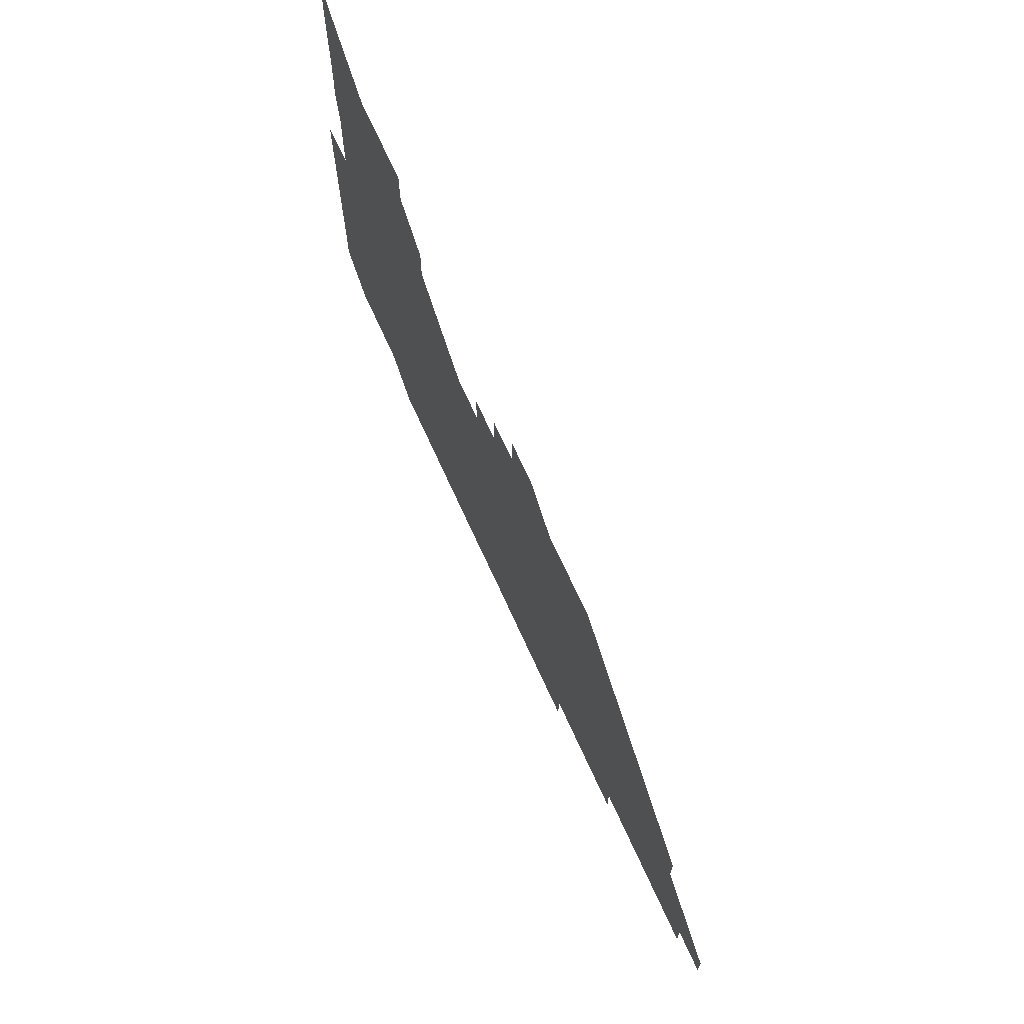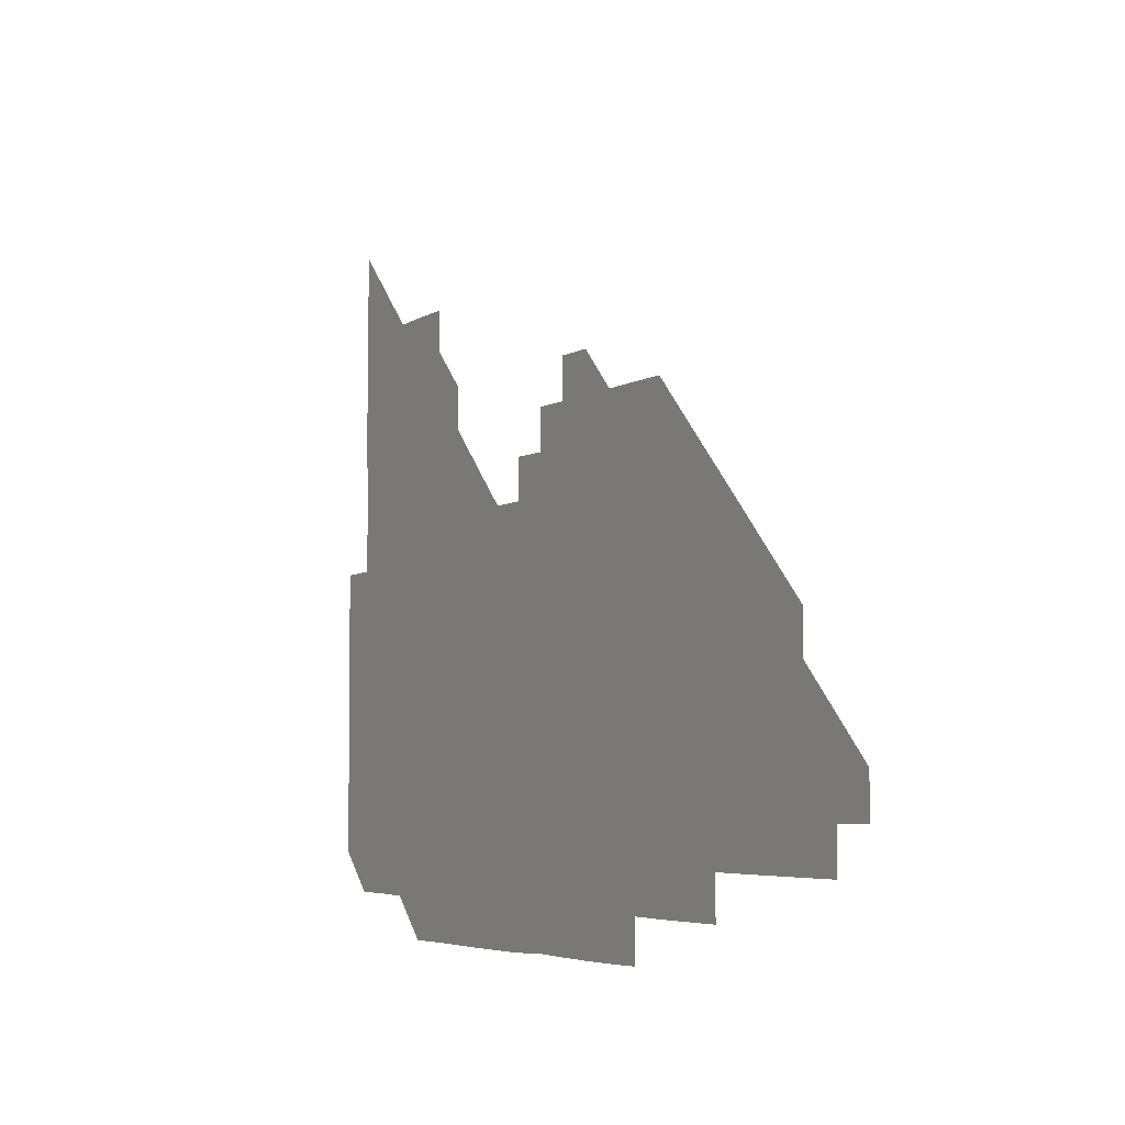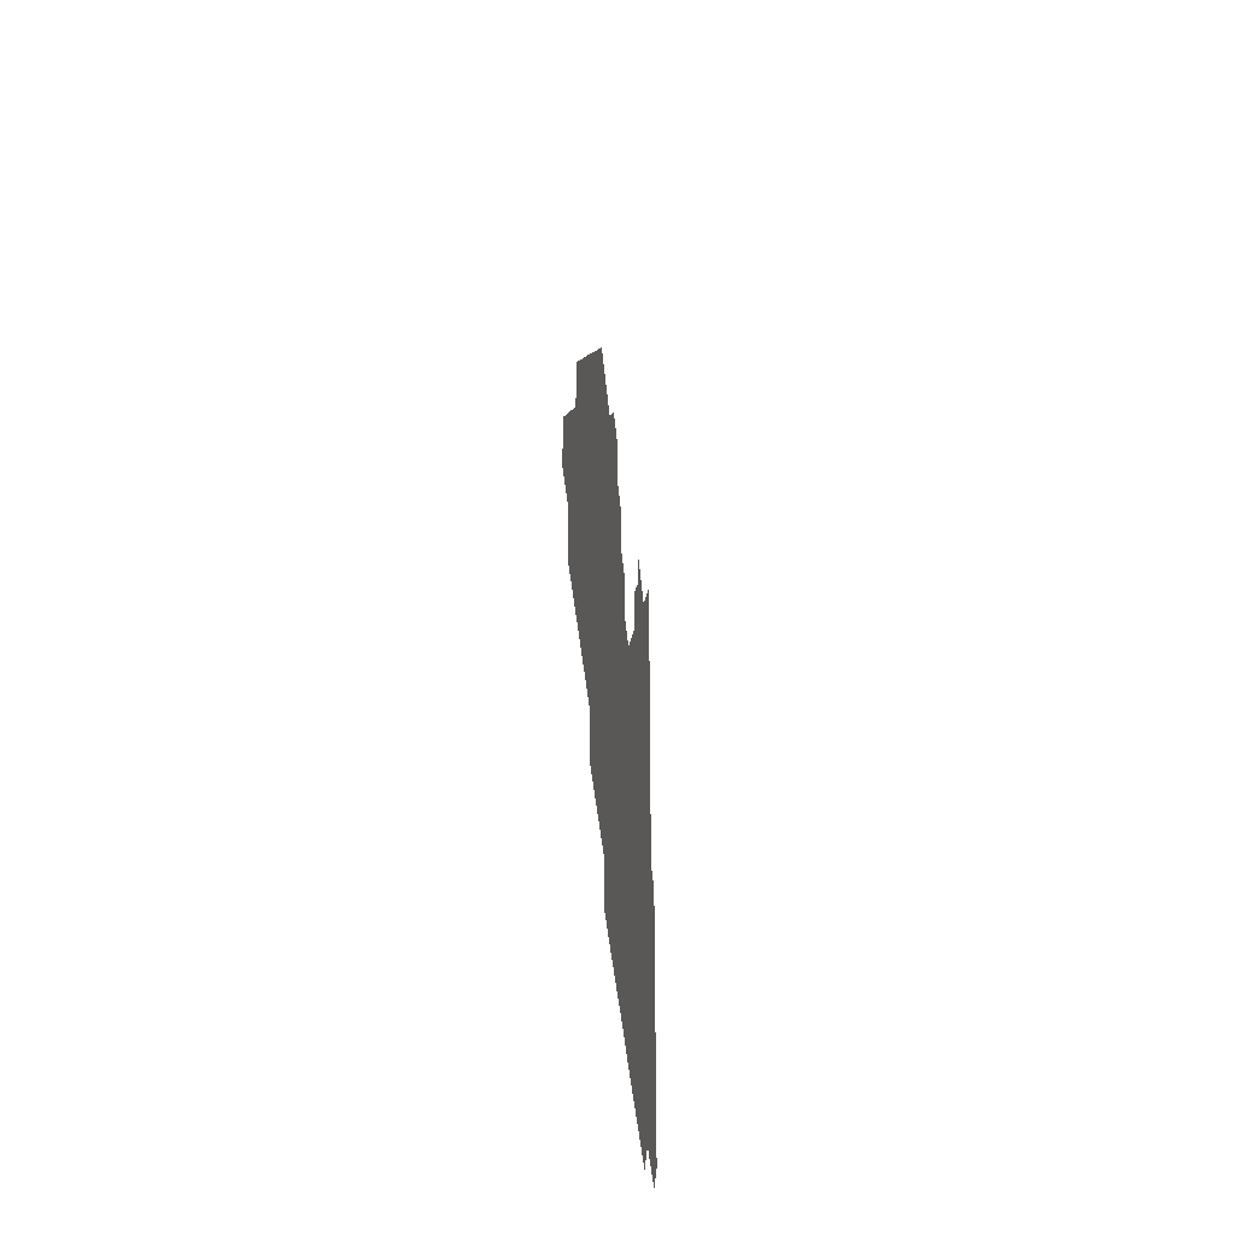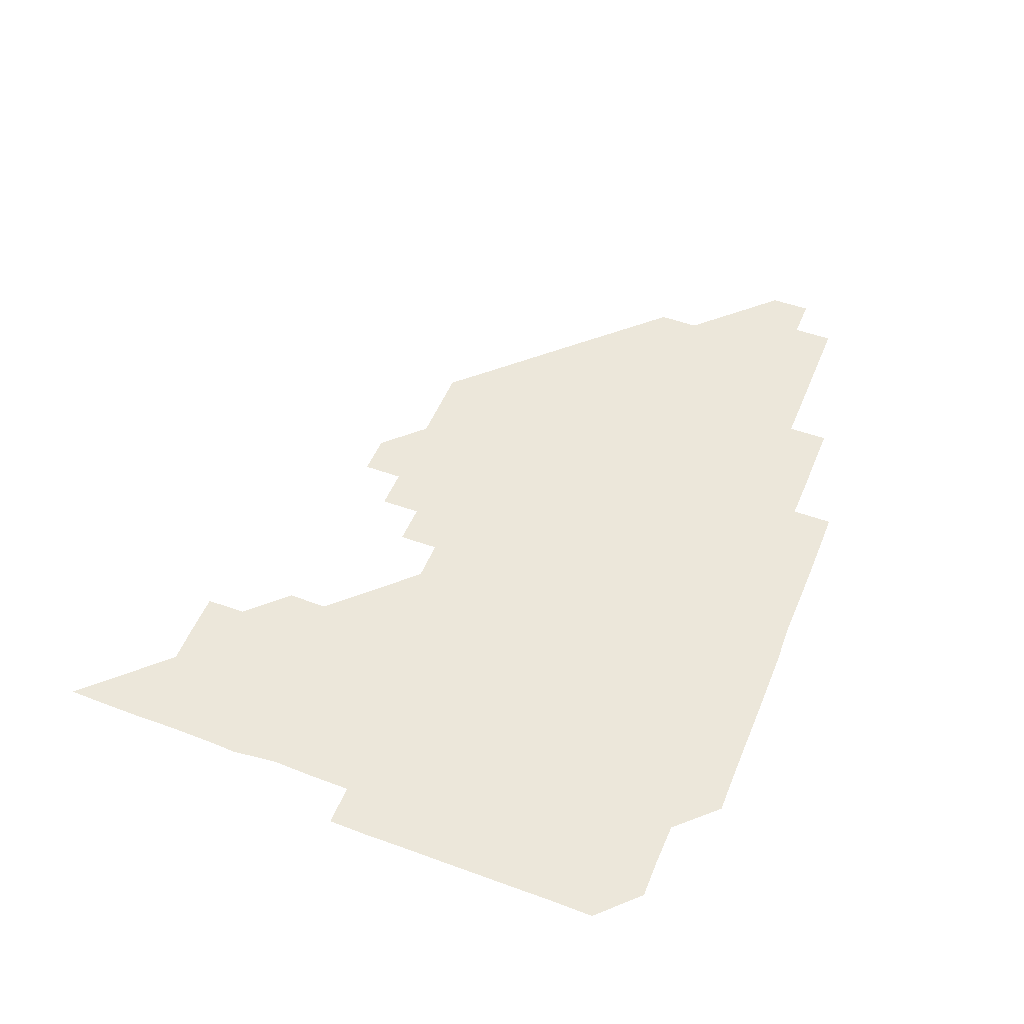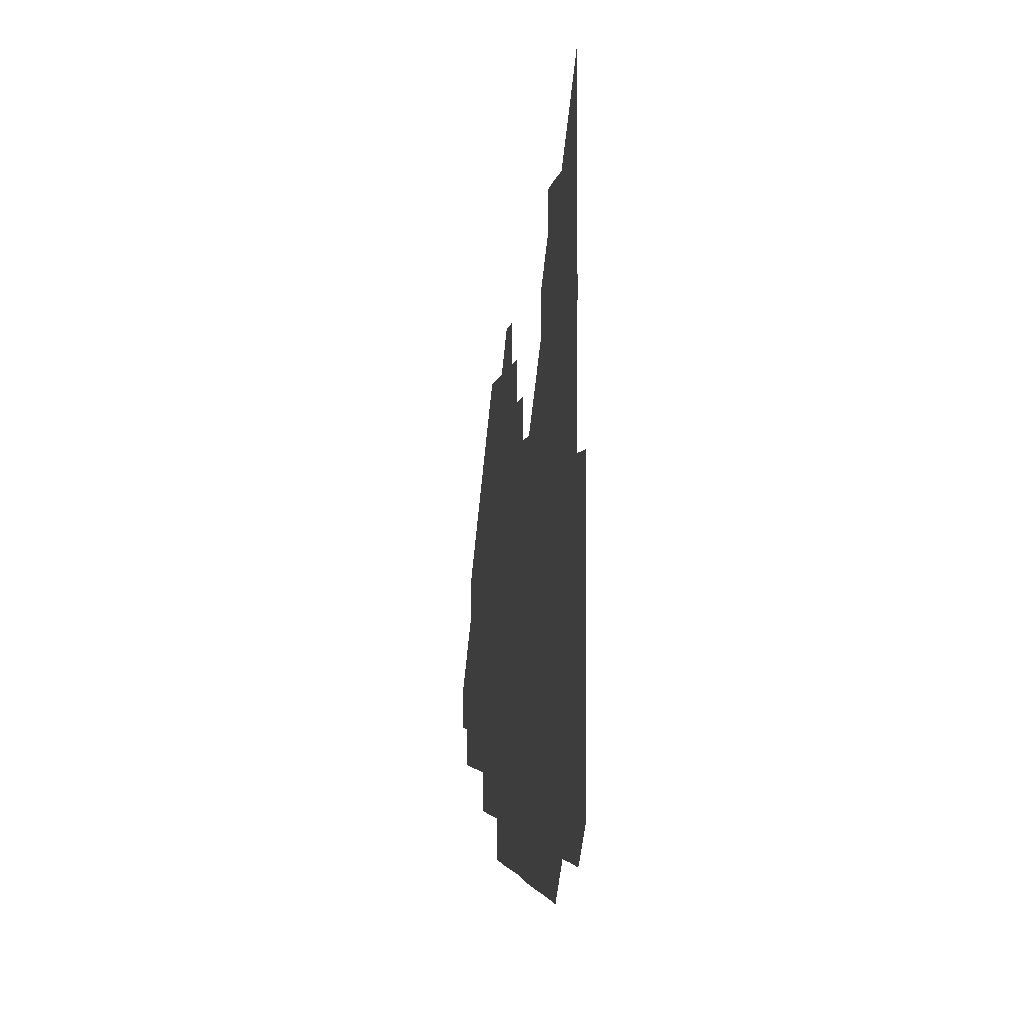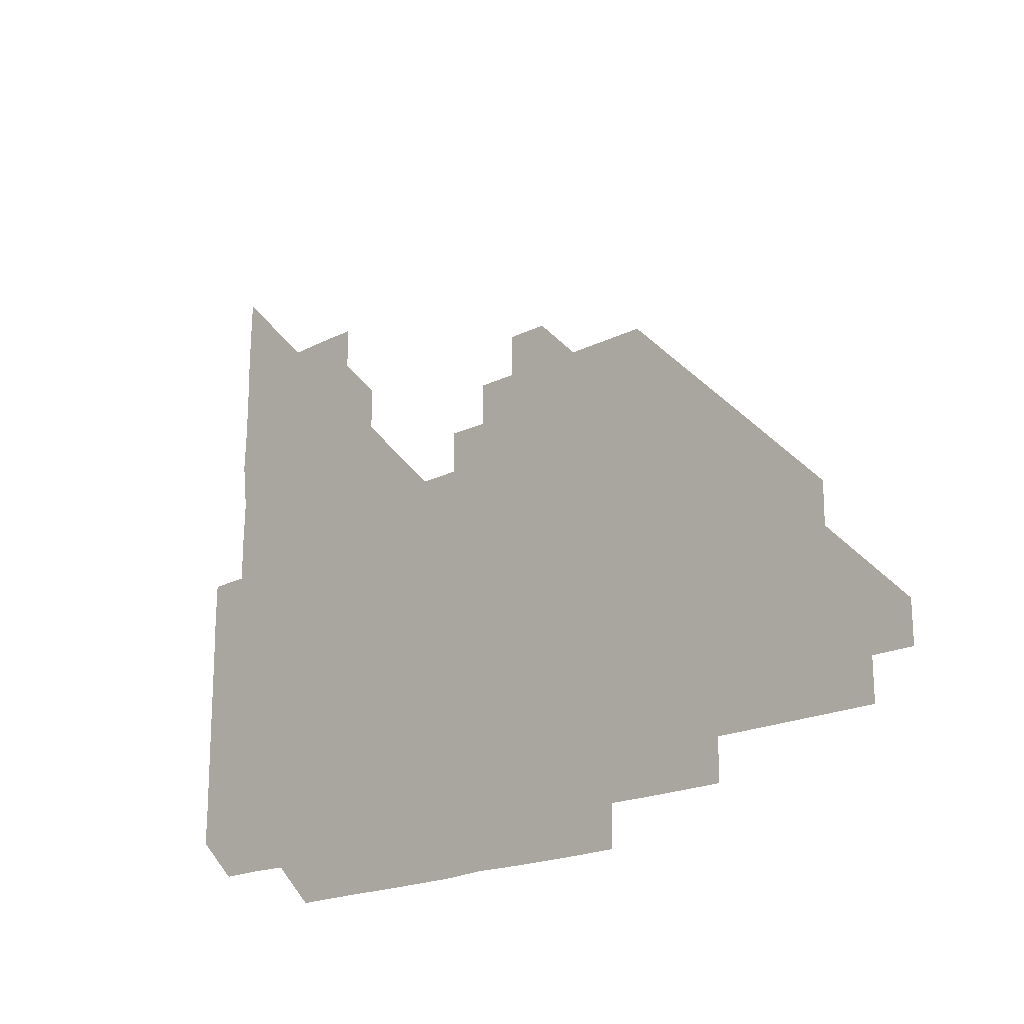
<metadata>
{"format":"obj","ext":"obj","renderer":"f3d","projection":"perspective","resolution":1024,"background":"white","views":[{"elev":70.6,"azim":65.5,"up":"+Y"},{"elev":-5.0,"azim":60.5,"up":"+Y"},{"elev":-37.4,"azim":94.4,"up":"+Y"},{"elev":50.8,"azim":-68.2,"up":"+Z"},{"elev":-3.6,"azim":-97.3,"up":"+Y"},{"elev":-19.3,"azim":43.6,"up":"+Y"}]}
</metadata>
<code>
v 270.7 195.7 0
v 271 210.7 0
v 270.9 225.8 0
v 270.9 240.8 0
v 270.8 255.9 0
v 270.8 271 0
v 270.7 286.1 0
v 270.9 300.7 0
v 285.7 181 0
v 286.2 196.1 0
v 286.1 211.1 0
v 286.2 226.1 0
v 286.1 241 0
v 286 256 0
v 286.2 271 0
v 286.2 286 0
v 286 300.9 0
v 286.1 316.3 0
v 286.7 331.8 0
v 284.8 348.5 0
v 285.4 360.6 0
v 285.6 375.4 0
v 285.5 391 0
v 285.6 405.9 0
v 286 420.5 0
v 300.8 181.1 0
v 301.1 196.1 0
v 301.2 211.1 0
v 301.2 226.1 0
v 301 241 0
v 301 256 0
v 301.2 271.1 0
v 301.2 286 0
v 301 301 0
v 300.9 315.9 0
v 300.9 330.7 0
v 302 346.2 0
v 301.6 361.3 0
v 300.5 376.4 0
v 301 390.8 0
v 301.2 405.3 0
v 316.1 180.7 0
v 316.1 196.1 0
v 316 211 0
v 316 226 0
v 316 241 0
v 316 256 0
v 316.1 271 0
v 316.1 286 0
v 316 301 0
v 316.1 316 0
v 316.1 330.9 0
v 316 345.9 0
v 316.2 360.8 0
v 316.4 376 0
v 316 390.6 0
v 330.8 165.7 0
v 331.2 181.3 0
v 331.1 196.1 0
v 331 211 0
v 330.9 225.9 0
v 331 241 0
v 330.9 255.9 0
v 331.1 271.1 0
v 331.1 286 0
v 331.1 301 0
v 331.1 316 0
v 331.1 330.9 0
v 330.9 346 0
v 331.2 360.9 0
v 331.3 375.8 0
v 330.8 390.9 0
v 345.8 165.8 0
v 346.1 181.1 0
v 346.1 196.1 0
v 346 211 0
v 346 226 0
v 345.9 240.9 0
v 346 256 0
v 346.1 271 0
v 346.2 286 0
v 346.1 301 0
v 345.9 316 0
v 346 331 0
v 346 346 0
v 346 360.9 0
v 346 375.9 0
v 345.9 390.9 0
v 360.7 165.7 0
v 361.3 181.1 0
v 361.1 196.1 0
v 361 211 0
v 361 226 0
v 361 241 0
v 361 256 0
v 361.1 271 0
v 361.1 286 0
v 361.1 300.9 0
v 361.1 315.9 0
v 361 330.9 0
v 360.7 346.2 0
v 361 361 0
v 375.6 165.6 0
v 376.2 181.2 0
v 376.1 196.1 0
v 376.1 211.1 0
v 375.9 226 0
v 376.1 241.1 0
v 376.1 256.1 0
v 376.1 271 0
v 376.1 286 0
v 376.1 300.9 0
v 376 315.9 0
v 375.8 330.8 0
v 390.4 165.6 0
v 391.1 181.2 0
v 391.2 196.2 0
v 391.1 211 0
v 391.1 226.1 0
v 391.1 241.1 0
v 391 256 0
v 391 271 0
v 391 286 0
v 391 301 0
v 390.9 316 0
v 405.1 165.6 0
v 406.1 181.3 0
v 406.2 196.2 0
v 406.1 211.1 0
v 406.1 226 0
v 406 241 0
v 406 256 0
v 406 271 0
v 406.1 286 0
v 406 301 0
v 406.1 316 0
v 405.9 331.1 0
v 420.4 166.3 0
v 421.2 181.3 0
v 421 196 0
v 421 211 0
v 421.1 226.1 0
v 421 241 0
v 421 256 0
v 421 271 0
v 421 286 0
v 421 301 0
v 421 316.1 0
v 421.1 330.9 0
v 421 346.1 0
v 435.8 166 0
v 436.1 181.2 0
v 436 196 0
v 436 211 0
v 436 226 0
v 436 241 0
v 436 256 0
v 436 271 0
v 436 286 0
v 436.1 301 0
v 436 316 0
v 436 331 0
v 436 346 0
v 436 361.1 0
v 450.9 165.8 0
v 451.1 181.2 0
v 451 196 0
v 451.1 211.1 0
v 451 226 0
v 451 241 0
v 451 256 0
v 451 271 0
v 451 286 0
v 451 301 0
v 451 316 0
v 451 331 0
v 451 345.9 0
v 450.9 361 0
v 465.9 165.8 0
v 466 181.1 0
v 466 196 0
v 466 211 0
v 466 226 0
v 466 241 0
v 466 256 0
v 466.1 271 0
v 466 286 0
v 466 301 0
v 466 316 0
v 466 330.9 0
v 465.9 346 0
v 480.9 166 0
v 480.9 181.1 0
v 481 196 0
v 481 211 0
v 481 226 0
v 481 241 0
v 481 256 0
v 481 271 0
v 481 286 0
v 481 301.1 0
v 481 316 0
v 481 331 0
v 481 346 0
v 496 180.9 0
v 496 196.1 0
v 496 211 0
v 496 226 0
v 496 241 0
v 496 256 0
v 496 271 0
v 496 286 0
v 496 301 0
v 496 316 0
v 496 331 0
v 495.9 346 0
v 511 180.9 0
v 511 196.1 0
v 511 211 0
v 511 226 0
v 511 241 0
v 511 256 0
v 511 271 0
v 511 286 0
v 511 301 0
v 511 316 0
v 510.9 331 0
v 526 180.9 0
v 525.9 196 0
v 526 211 0
v 526 226 0
v 526 241 0
v 526 256 0
v 526 271 0
v 526 286 0
v 526 301 0
v 526 316 0
v 541 195.9 0
v 541 211 0
v 541 226.1 0
v 541 241 0
v 541 256 0
v 541 271 0
v 541 286 0
v 541 301.1 0
v 556 195.9 0
v 556 211.1 0
v 556 226 0
v 556 241 0
v 556 256 0
v 556 271 0
v 556 286 0
v 571.1 195.9 0
v 571 211 0
v 571 226 0
v 571 241 0
v 570.9 256 0
v 571 271 0
v 586 195.9 0
v 585.9 211 0
v 586 226 0
v 585.9 241 0
v 601 211 0
v 600.9 226 0
f 9 10 1
f 1 10 2
f 10 11 2
f 2 11 3
f 11 12 3
f 3 12 4
f 12 13 4
f 4 13 5
f 13 14 5
f 5 14 6
f 14 15 6
f 6 15 7
f 15 16 7
f 7 16 8
f 16 17 8
f 9 26 10
f 26 27 10
f 10 27 11
f 27 28 11
f 11 28 12
f 28 29 12
f 12 29 13
f 29 30 13
f 13 30 14
f 30 31 14
f 14 31 15
f 31 32 15
f 15 32 16
f 32 33 16
f 16 33 17
f 33 34 17
f 17 34 18
f 34 35 18
f 18 35 19
f 35 36 19
f 19 36 20
f 36 37 20
f 20 37 21
f 37 38 21
f 21 38 22
f 38 39 22
f 22 39 23
f 39 40 23
f 23 40 24
f 40 41 24
f 24 41 25
f 26 42 27
f 42 43 27
f 27 43 28
f 43 44 28
f 28 44 29
f 44 45 29
f 29 45 30
f 45 46 30
f 30 46 31
f 46 47 31
f 31 47 32
f 47 48 32
f 32 48 33
f 48 49 33
f 33 49 34
f 49 50 34
f 34 50 35
f 50 51 35
f 35 51 36
f 51 52 36
f 36 52 37
f 52 53 37
f 37 53 38
f 53 54 38
f 38 54 39
f 54 55 39
f 39 55 40
f 55 56 40
f 40 56 41
f 57 58 42
f 42 58 43
f 58 59 43
f 43 59 44
f 59 60 44
f 44 60 45
f 60 61 45
f 45 61 46
f 61 62 46
f 46 62 47
f 62 63 47
f 47 63 48
f 63 64 48
f 48 64 49
f 64 65 49
f 49 65 50
f 65 66 50
f 50 66 51
f 66 67 51
f 51 67 52
f 67 68 52
f 52 68 53
f 68 69 53
f 53 69 54
f 69 70 54
f 54 70 55
f 70 71 55
f 55 71 56
f 71 72 56
f 57 73 58
f 73 74 58
f 58 74 59
f 74 75 59
f 59 75 60
f 75 76 60
f 60 76 61
f 76 77 61
f 61 77 62
f 77 78 62
f 62 78 63
f 78 79 63
f 63 79 64
f 79 80 64
f 64 80 65
f 80 81 65
f 65 81 66
f 81 82 66
f 66 82 67
f 82 83 67
f 67 83 68
f 83 84 68
f 68 84 69
f 84 85 69
f 69 85 70
f 85 86 70
f 70 86 71
f 86 87 71
f 71 87 72
f 87 88 72
f 73 89 74
f 89 90 74
f 74 90 75
f 90 91 75
f 75 91 76
f 91 92 76
f 76 92 77
f 92 93 77
f 77 93 78
f 93 94 78
f 78 94 79
f 94 95 79
f 79 95 80
f 95 96 80
f 80 96 81
f 96 97 81
f 81 97 82
f 97 98 82
f 82 98 83
f 98 99 83
f 83 99 84
f 99 100 84
f 84 100 85
f 100 101 85
f 85 101 86
f 101 102 86
f 86 102 87
f 89 103 90
f 103 104 90
f 90 104 91
f 104 105 91
f 91 105 92
f 105 106 92
f 92 106 93
f 106 107 93
f 93 107 94
f 107 108 94
f 94 108 95
f 108 109 95
f 95 109 96
f 109 110 96
f 96 110 97
f 110 111 97
f 97 111 98
f 111 112 98
f 98 112 99
f 112 113 99
f 99 113 100
f 113 114 100
f 100 114 101
f 103 115 104
f 115 116 104
f 104 116 105
f 116 117 105
f 105 117 106
f 117 118 106
f 106 118 107
f 118 119 107
f 107 119 108
f 119 120 108
f 108 120 109
f 120 121 109
f 109 121 110
f 121 122 110
f 110 122 111
f 122 123 111
f 111 123 112
f 123 124 112
f 112 124 113
f 124 125 113
f 113 125 114
f 115 126 116
f 126 127 116
f 116 127 117
f 127 128 117
f 117 128 118
f 128 129 118
f 118 129 119
f 129 130 119
f 119 130 120
f 130 131 120
f 120 131 121
f 131 132 121
f 121 132 122
f 132 133 122
f 122 133 123
f 133 134 123
f 123 134 124
f 134 135 124
f 124 135 125
f 135 136 125
f 126 138 127
f 138 139 127
f 127 139 128
f 139 140 128
f 128 140 129
f 140 141 129
f 129 141 130
f 141 142 130
f 130 142 131
f 142 143 131
f 131 143 132
f 143 144 132
f 132 144 133
f 144 145 133
f 133 145 134
f 145 146 134
f 134 146 135
f 146 147 135
f 135 147 136
f 147 148 136
f 136 148 137
f 148 149 137
f 138 151 139
f 151 152 139
f 139 152 140
f 152 153 140
f 140 153 141
f 153 154 141
f 141 154 142
f 154 155 142
f 142 155 143
f 155 156 143
f 143 156 144
f 156 157 144
f 144 157 145
f 157 158 145
f 145 158 146
f 158 159 146
f 146 159 147
f 159 160 147
f 147 160 148
f 160 161 148
f 148 161 149
f 161 162 149
f 149 162 150
f 162 163 150
f 151 165 152
f 165 166 152
f 152 166 153
f 166 167 153
f 153 167 154
f 167 168 154
f 154 168 155
f 168 169 155
f 155 169 156
f 169 170 156
f 156 170 157
f 170 171 157
f 157 171 158
f 171 172 158
f 158 172 159
f 172 173 159
f 159 173 160
f 173 174 160
f 160 174 161
f 174 175 161
f 161 175 162
f 175 176 162
f 162 176 163
f 176 177 163
f 163 177 164
f 177 178 164
f 165 179 166
f 179 180 166
f 166 180 167
f 180 181 167
f 167 181 168
f 181 182 168
f 168 182 169
f 182 183 169
f 169 183 170
f 183 184 170
f 170 184 171
f 184 185 171
f 171 185 172
f 185 186 172
f 172 186 173
f 186 187 173
f 173 187 174
f 187 188 174
f 174 188 175
f 188 189 175
f 175 189 176
f 189 190 176
f 176 190 177
f 190 191 177
f 177 191 178
f 179 192 180
f 192 193 180
f 180 193 181
f 193 194 181
f 181 194 182
f 194 195 182
f 182 195 183
f 195 196 183
f 183 196 184
f 196 197 184
f 184 197 185
f 197 198 185
f 185 198 186
f 198 199 186
f 186 199 187
f 199 200 187
f 187 200 188
f 200 201 188
f 188 201 189
f 201 202 189
f 189 202 190
f 202 203 190
f 190 203 191
f 203 204 191
f 193 205 194
f 205 206 194
f 194 206 195
f 206 207 195
f 195 207 196
f 207 208 196
f 196 208 197
f 208 209 197
f 197 209 198
f 209 210 198
f 198 210 199
f 210 211 199
f 199 211 200
f 211 212 200
f 200 212 201
f 212 213 201
f 201 213 202
f 213 214 202
f 202 214 203
f 214 215 203
f 203 215 204
f 215 216 204
f 205 217 206
f 217 218 206
f 206 218 207
f 218 219 207
f 207 219 208
f 219 220 208
f 208 220 209
f 220 221 209
f 209 221 210
f 221 222 210
f 210 222 211
f 222 223 211
f 211 223 212
f 223 224 212
f 212 224 213
f 224 225 213
f 213 225 214
f 225 226 214
f 214 226 215
f 226 227 215
f 215 227 216
f 217 228 218
f 228 229 218
f 218 229 219
f 229 230 219
f 219 230 220
f 230 231 220
f 220 231 221
f 231 232 221
f 221 232 222
f 232 233 222
f 222 233 223
f 233 234 223
f 223 234 224
f 234 235 224
f 224 235 225
f 235 236 225
f 225 236 226
f 236 237 226
f 226 237 227
f 229 238 230
f 238 239 230
f 230 239 231
f 239 240 231
f 231 240 232
f 240 241 232
f 232 241 233
f 241 242 233
f 233 242 234
f 242 243 234
f 234 243 235
f 243 244 235
f 235 244 236
f 244 245 236
f 236 245 237
f 238 246 239
f 246 247 239
f 239 247 240
f 247 248 240
f 240 248 241
f 248 249 241
f 241 249 242
f 249 250 242
f 242 250 243
f 250 251 243
f 243 251 244
f 251 252 244
f 244 252 245
f 246 253 247
f 253 254 247
f 247 254 248
f 254 255 248
f 248 255 249
f 255 256 249
f 249 256 250
f 256 257 250
f 250 257 251
f 257 258 251
f 251 258 252
f 253 259 254
f 259 260 254
f 254 260 255
f 260 261 255
f 255 261 256
f 261 262 256
f 256 262 257
f 260 263 261
f 263 264 261
f 261 264 262

</code>
